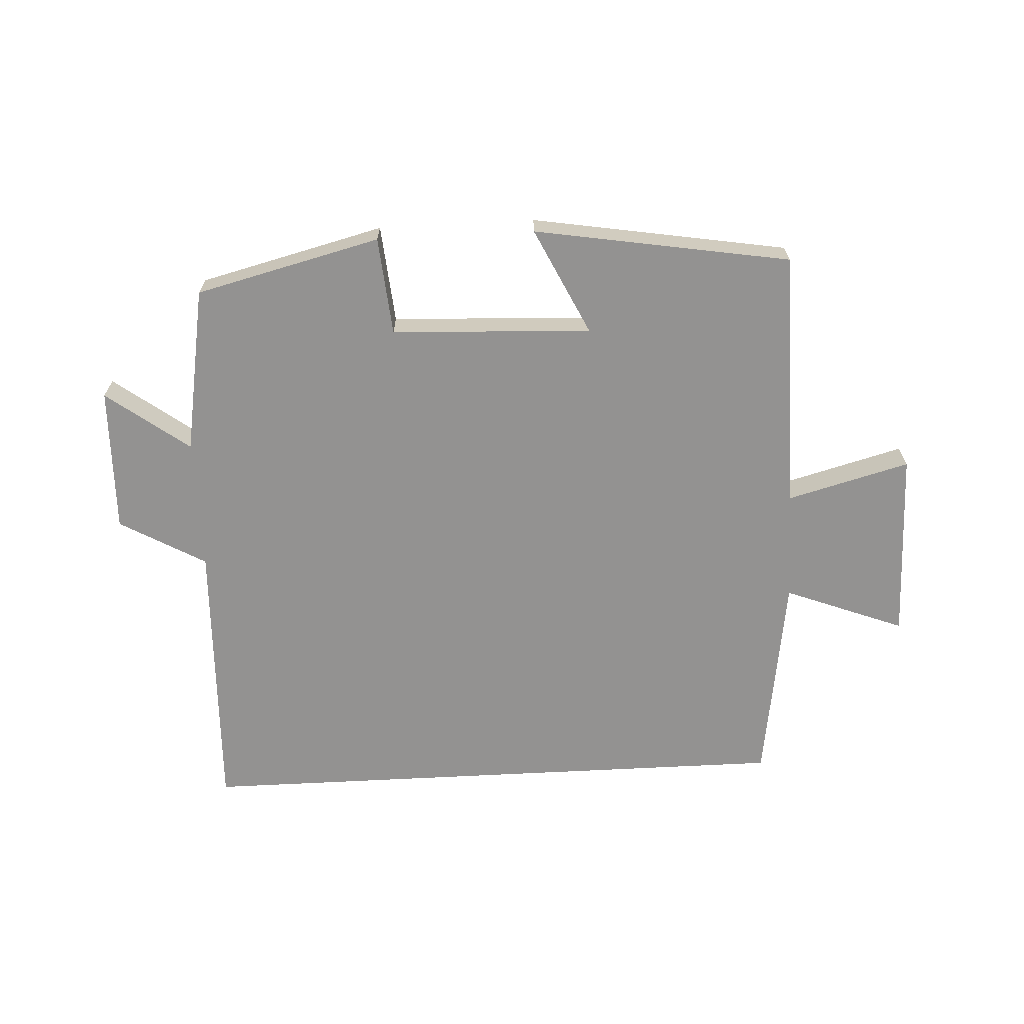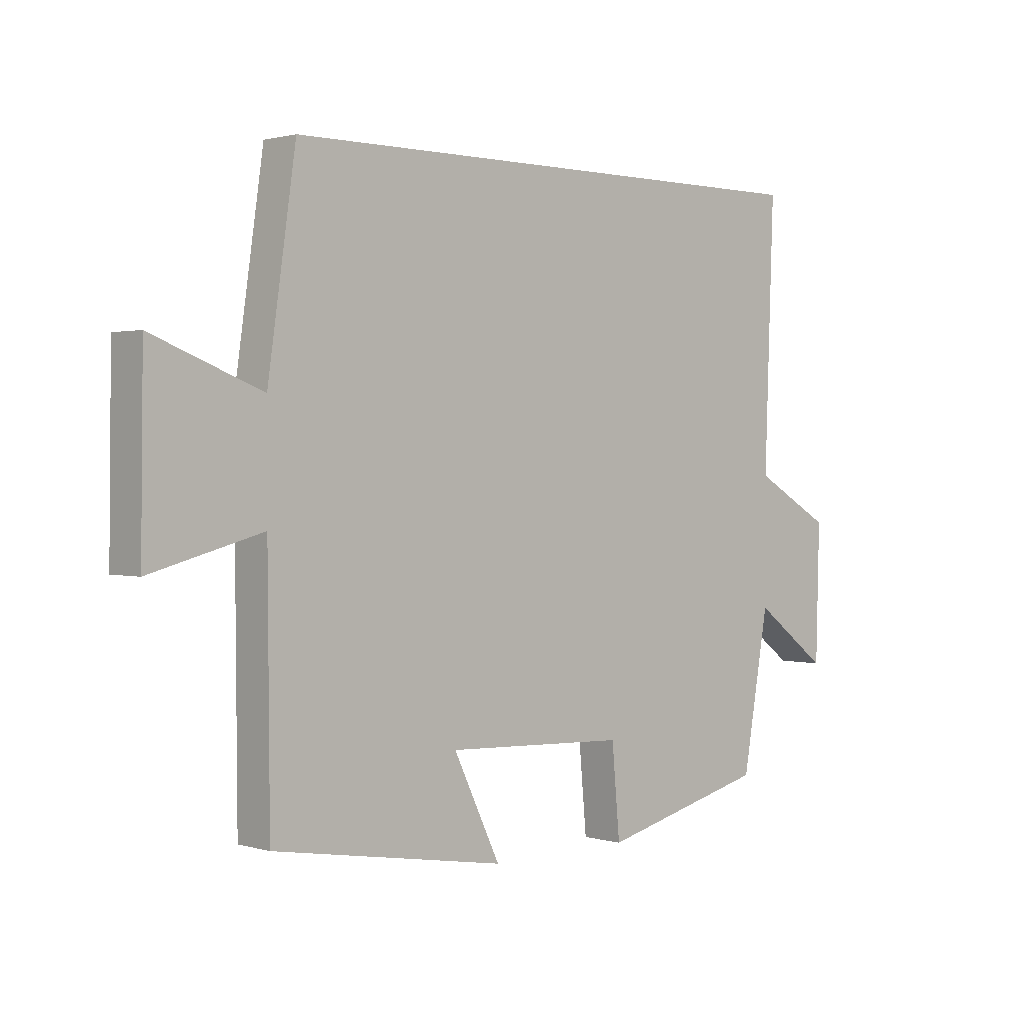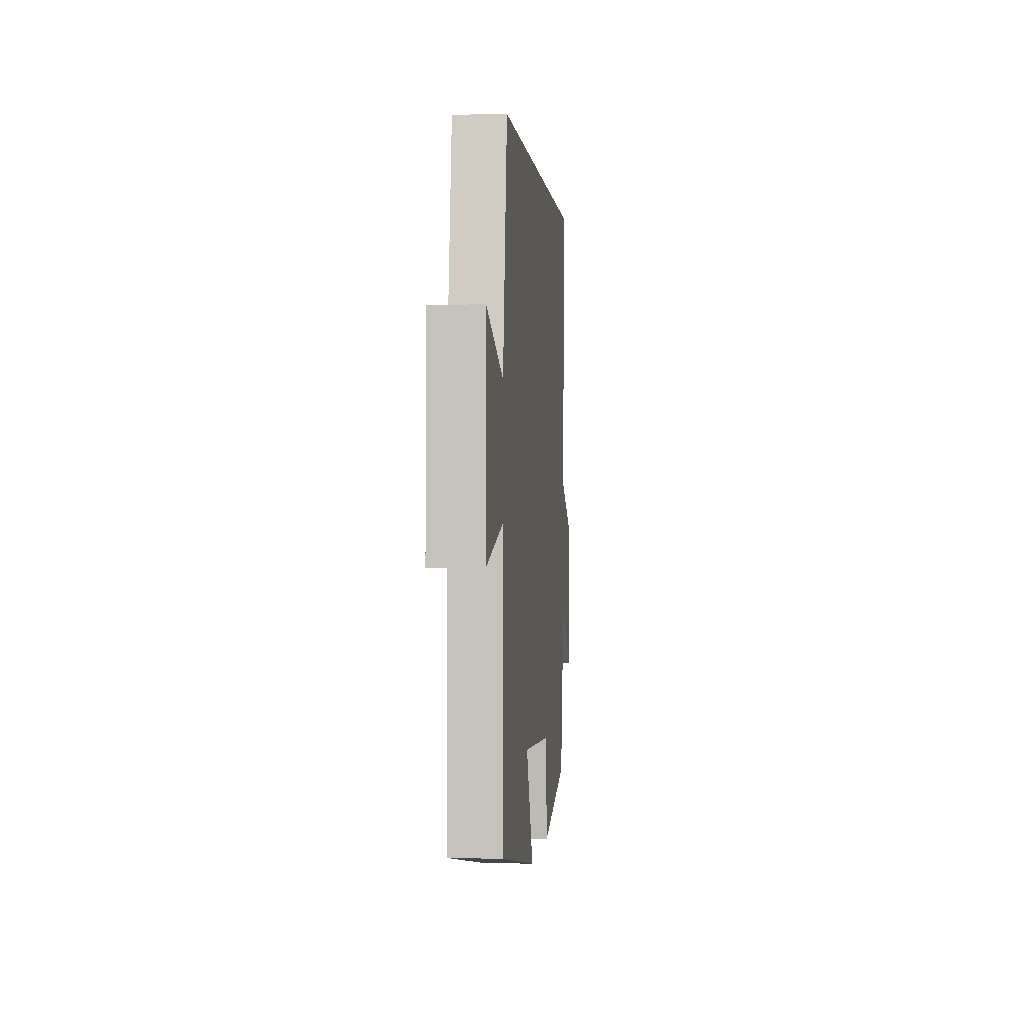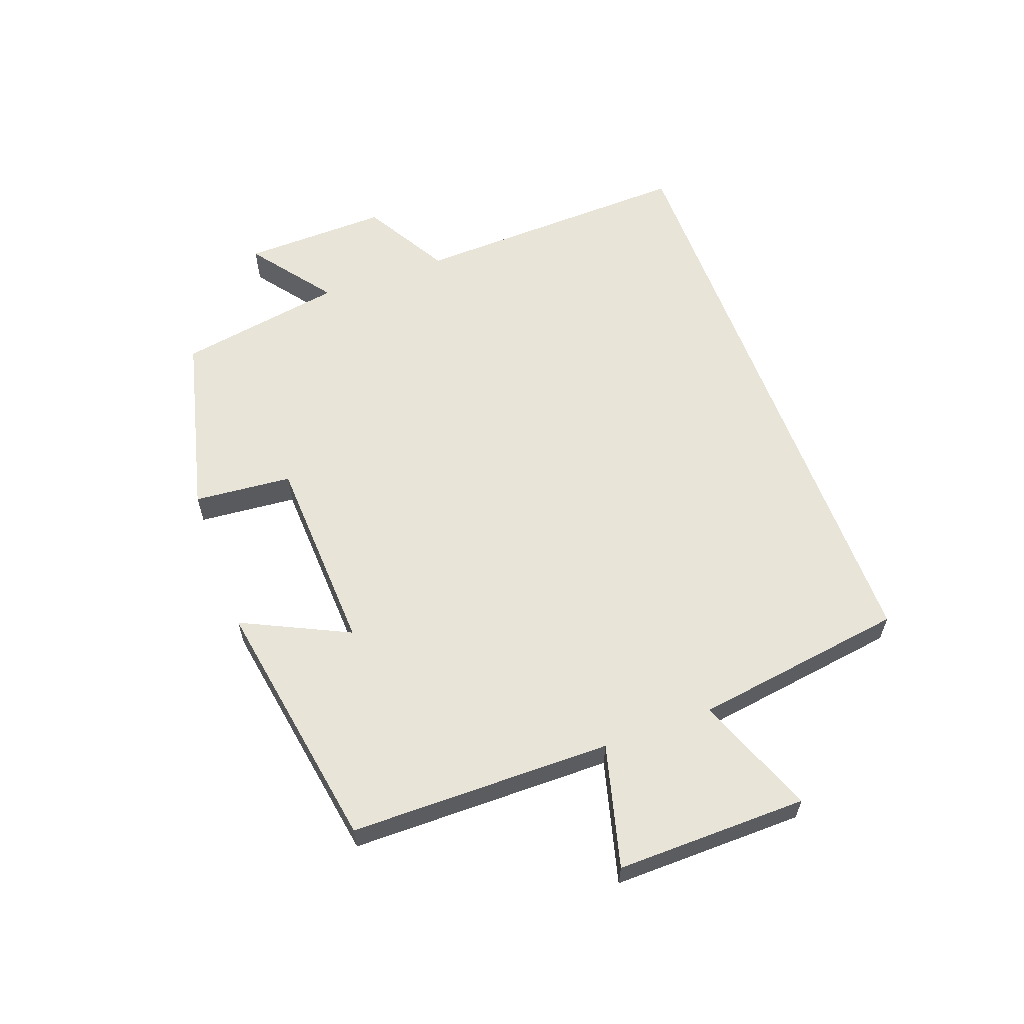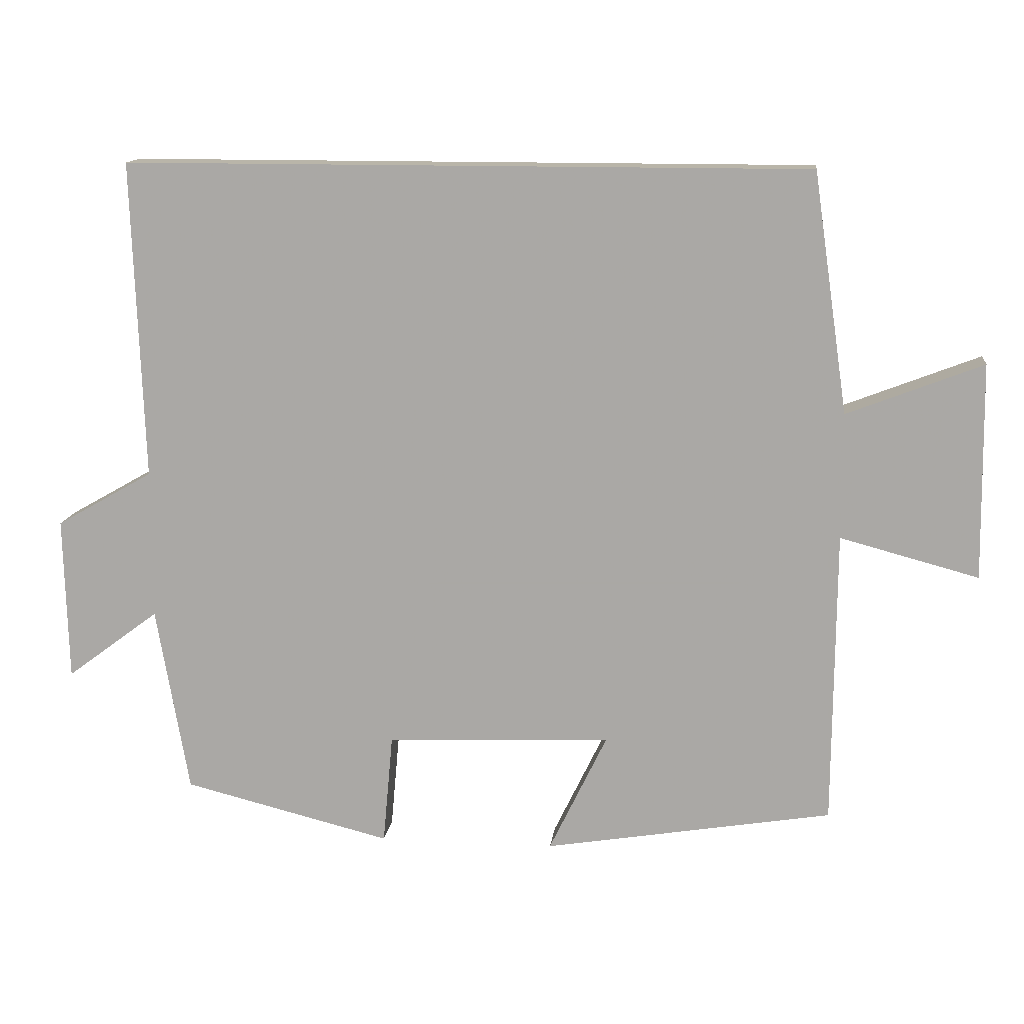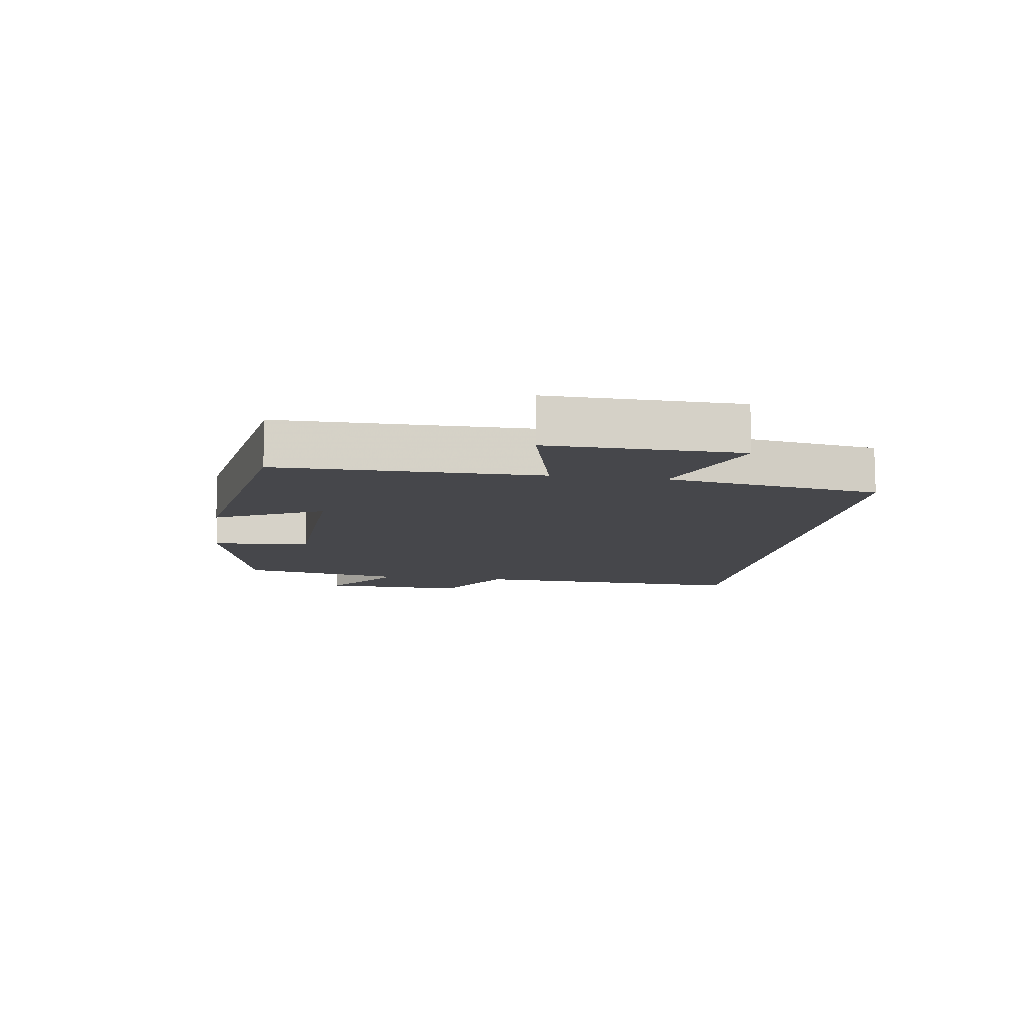
<metadata>
{"format":"obj","ext":"obj","renderer":"f3d","projection":"perspective","resolution":1024,"background":"white","views":[{"elev":-66.4,"azim":-177.0,"up":"+Y"},{"elev":1.4,"azim":-43.7,"up":"+Z"},{"elev":-0.3,"azim":-84.4,"up":"+Z"},{"elev":59.8,"azim":-110.2,"up":"+Y"},{"elev":13.4,"azim":-173.1,"up":"+Z"},{"elev":-10.8,"azim":-98.6,"up":"+Y"}]}
</metadata>
<code>
v -0.497 0.07 -0.432
v -0.5 0.07 -0.016
v -0.695 0.07 -0.068
v -0.691 0.07 0.236
v -0.5 0.07 0.162
v -0.451 0.07 0.5
v 0.516 0.07 0.5
v 0.5 0.07 0.05
v 0.637 0.07 -0.028
v 0.631 0.07 -0.26
v 0.5 0.07 -0.162
v 0.454 0.07 -0.427
v 0.16 0.07 -0.5
v 0.146 0.07 -0.344
v -0.172 0.07 -0.33
v -0.09 0.07 -0.5
v -0.497 0 -0.432
v -0.5 0 -0.016
v -0.695 0 -0.068
v -0.691 0 0.236
v -0.5 0 0.162
v -0.451 0 0.5
v 0.516 0 0.5
v 0.5 0 0.05
v 0.637 0 -0.028
v 0.631 0 -0.26
v 0.5 0 -0.162
v 0.454 0 -0.427
v 0.16 0 -0.5
v 0.146 0 -0.344
v -0.172 0 -0.33
v -0.09 0 -0.5
f 15 16 1 2
f 14 15 2
f 11 12 13 14
f 11 14 2
f 8 9 10 11
f 8 11 2
f 7 8 2
f 6 7 2
f 5 6 2
f 2 3 4 5
f 18 17 32 31
f 18 31 30
f 30 29 28 27
f 18 30 27
f 27 26 25 24
f 18 27 24
f 18 24 23
f 18 23 22
f 18 22 21
f 21 20 19 18
f 1 17 18 2
f 2 18 19 3
f 3 19 20 4
f 4 20 21 5
f 5 21 22 6
f 6 22 23 7
f 7 23 24 8
f 8 24 25 9
f 9 25 26 10
f 10 26 27 11
f 11 27 28 12
f 12 28 29 13
f 13 29 30 14
f 14 30 31 15
f 15 31 32 16
f 16 32 17 1

</code>
